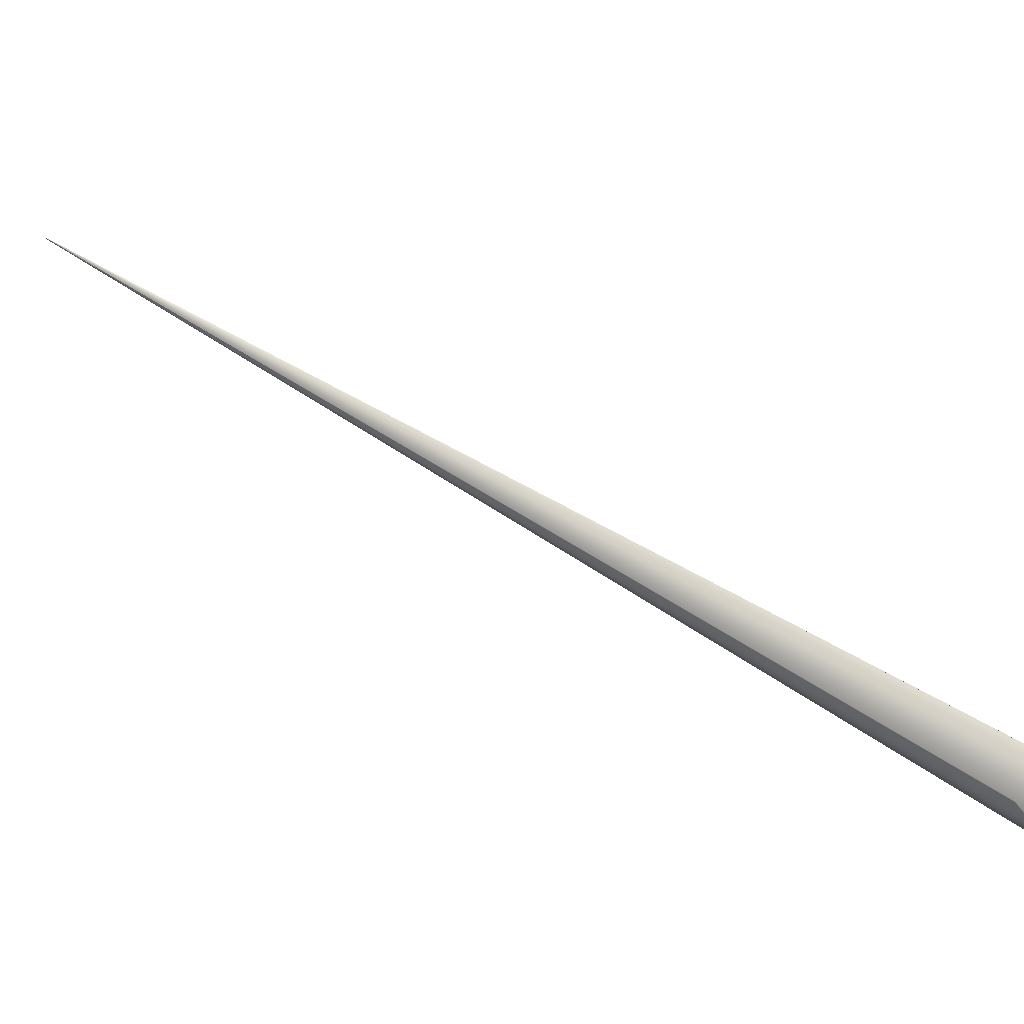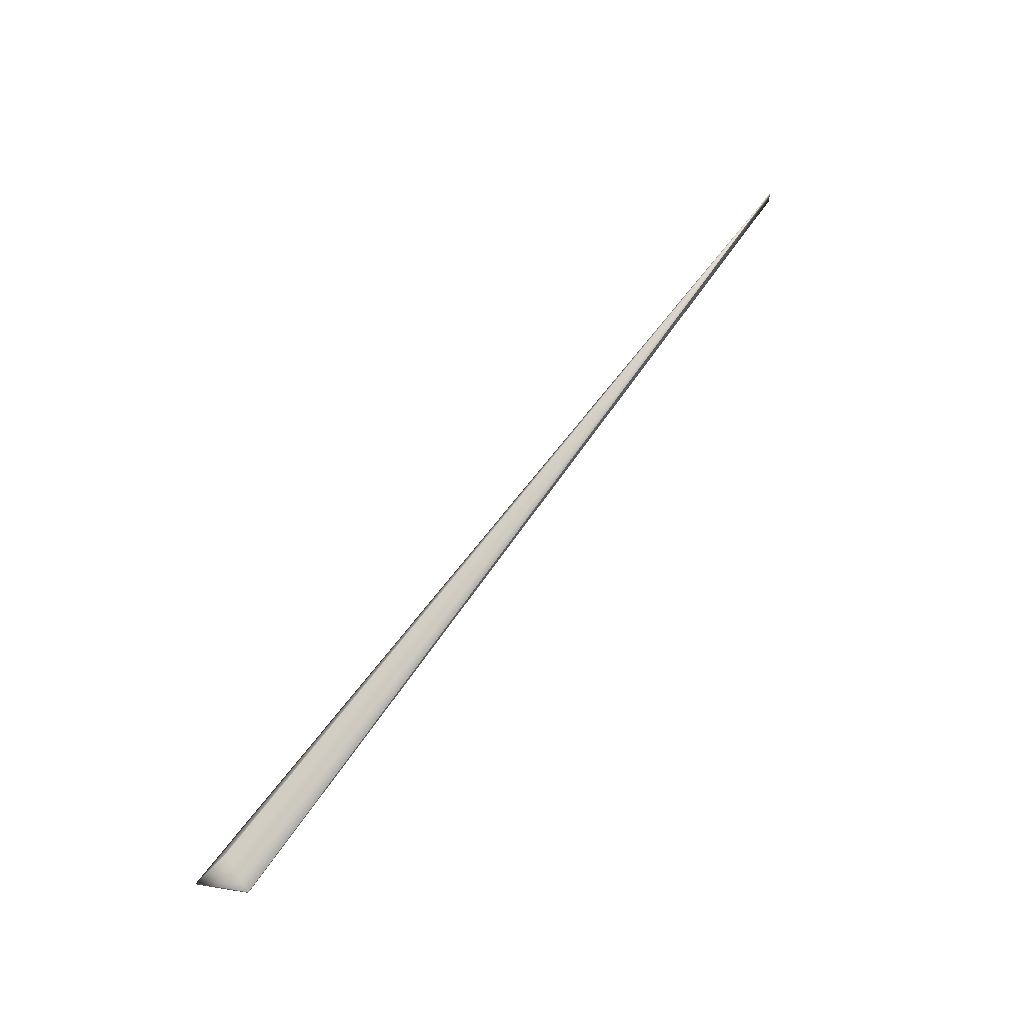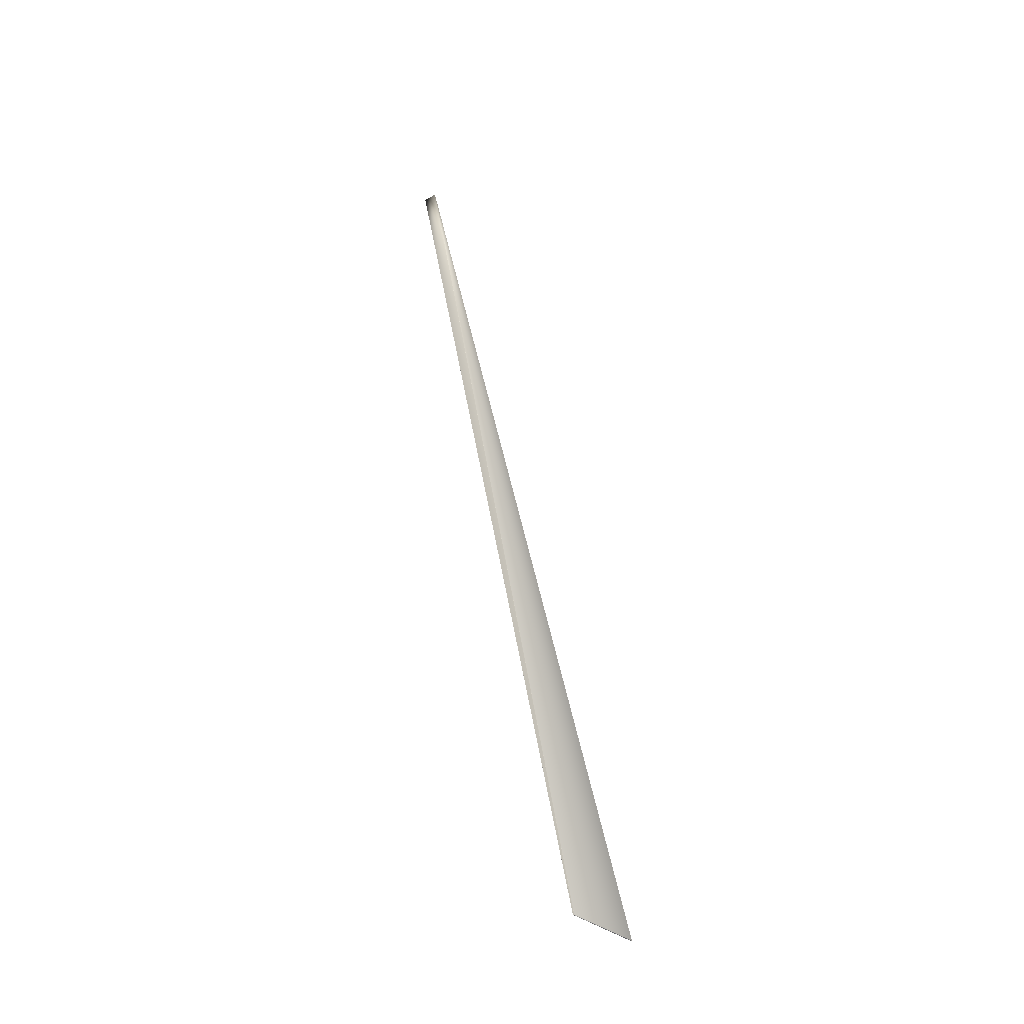
<metadata>
{"format":"obj","ext":"obj","renderer":"f3d","projection":"perspective","resolution":1024,"background":"white","views":[{"elev":-34.0,"azim":97.7,"up":"+Y"},{"elev":-21.2,"azim":71.7,"up":"+Z"},{"elev":-74.4,"azim":-169.4,"up":"+Z"}]}
</metadata>
<code>
v 0.08587 0.6635 0.9078
v 0.01808 0.02276 -0.04305
v 0.01806 0.02277 -0.04306
v 0.08563 0.6635 0.9077
v -0.03532 -0.02635 -0.02738
v 0.01803 0.02278 -0.04306
v 0.08539 0.6636 0.9077
v 0.01801 0.02279 -0.04307
v 0.08515 0.6636 0.9076
v 0.01798 0.0228 -0.04307
v 0.08491 0.6637 0.9075
v 0.01796 0.02281 -0.04308
v 0.08468 0.6638 0.9075
v 0.01794 0.02281 -0.04308
v 0.08444 0.6638 0.9074
v 0.01792 0.02282 -0.04309
v 0.0842 0.6639 0.9074
v 0.01789 0.02283 -0.04309
v 0.08397 0.664 0.9073
v 0.01787 0.02284 -0.0431
v 0.08374 0.664 0.9073
v 0.01785 0.02285 -0.0431
v 0.0835 0.6641 0.9072
v 0.01782 0.02285 -0.04311
v 0.08327 0.6642 0.9072
v 0.0178 0.02286 -0.04312
v 0.08304 0.6642 0.9071
v 0.07078 0.6684 0.9045
v 0.08281 0.6643 0.9071
v 0.08258 0.6644 0.907
v 0.08236 0.6644 0.907
v 0.08213 0.6645 0.9069
v 0.08191 0.6646 0.9069
v 0.08168 0.6646 0.9068
v 0.08146 0.6647 0.9068
v 0.08124 0.6648 0.9067
v 0.08102 0.6648 0.9067
v 0.0808 0.6649 0.9067
v 0.08058 0.665 0.9066
v 0.08036 0.665 0.9066
v 0.08014 0.6651 0.9065
v 0.07993 0.6652 0.9065
v 0.07971 0.6652 0.9064
v 0.0795 0.6653 0.9064
v 0.07929 0.6654 0.9063
v 0.07908 0.6654 0.9063
v 0.07887 0.6655 0.9063
v 0.07866 0.6656 0.9062
v 0.07845 0.6657 0.9062
v 0.07824 0.6657 0.9061
v 0.07804 0.6658 0.9061
v 0.07783 0.6659 0.906
v 0.07763 0.6659 0.906
v 0.07743 0.666 0.906
v 0.07723 0.6661 0.9059
v 0.07702 0.6661 0.9059
v 0.07683 0.6662 0.9058
v 0.07663 0.6663 0.9058
v 0.07643 0.6663 0.9058
v 0.07624 0.6664 0.9057
v 0.07604 0.6665 0.9057
v 0.07585 0.6665 0.9057
v 0.07566 0.6666 0.9056
v 0.07547 0.6667 0.9056
v 0.07528 0.6667 0.9055
v 0.07509 0.6668 0.9055
v 0.07491 0.6669 0.9055
v 0.07473 0.6669 0.9054
v 0.07456 0.667 0.9054
v 0.07439 0.6671 0.9054
v 0.07422 0.6671 0.9053
v 0.07406 0.6672 0.9053
v 0.0739 0.6672 0.9053
v 0.07375 0.6673 0.9052
v 0.07361 0.6674 0.9052
v 0.07346 0.6674 0.9052
v 0.07332 0.6675 0.9051
v 0.07319 0.6675 0.9051
v 0.07305 0.6676 0.9051
v 0.07293 0.6676 0.905
v 0.0728 0.6677 0.905
v 0.07269 0.6677 0.905
v 0.07257 0.6677 0.905
v 0.07246 0.6678 0.9049
v 0.07235 0.6678 0.9049
v 0.07225 0.6679 0.9049
v 0.07215 0.6679 0.9048
v 0.07205 0.6679 0.9048
v 0.07196 0.668 0.9048
v 0.07187 0.668 0.9048
v 0.07179 0.668 0.9047
v 0.0717 0.6681 0.9047
v 0.07163 0.6681 0.9047
v 0.07155 0.6681 0.9047
v 0.07148 0.6682 0.9047
v 0.07141 0.6682 0.9046
v 0.07135 0.6682 0.9046
v 0.07129 0.6682 0.9046
v 0.07123 0.6683 0.9046
v 0.07118 0.6683 0.9046
v 0.07113 0.6683 0.9046
v 0.07108 0.6683 0.9046
v 0.07104 0.6683 0.9045
v 0.071 0.6684 0.9045
v 0.07096 0.6684 0.9045
v 0.07093 0.6684 0.9045
v 0.0709 0.6684 0.9045
v 0.07087 0.6684 0.9045
v 0.07085 0.6684 0.9045
v 0.07083 0.6684 0.9045
v -0.00049 -0.000776 0.001381
v 0.000863 -0.001156 0
v 0.01778 0.02287 -0.04312
v 0.01776 0.02287 -0.04313
v 0.01773 0.02288 -0.04313
v 0.01771 0.02289 -0.04314
v 0.01769 0.02289 -0.04314
v -0.03544 -0.02558 -0.0281
v 0.01658 0.02294 -0.04348
v 0.01767 0.0229 -0.04315
v -0.03543 -0.0256 -0.02809
v 0.01765 0.0229 -0.04316
v -0.03543 -0.02562 -0.02808
v 0.01762 0.02291 -0.04316
v -0.03543 -0.02563 -0.02807
v 0.0176 0.02292 -0.04317
v -0.03542 -0.02565 -0.02806
v 0.01758 0.02292 -0.04317
v -0.03542 -0.02567 -0.02805
v 0.01756 0.02293 -0.04318
v -0.03542 -0.02568 -0.02804
v 0.01754 0.02293 -0.04319
v -0.03541 -0.0257 -0.02803
v 0.01752 0.02294 -0.04319
v -0.03541 -0.02572 -0.02802
v 0.0175 0.02294 -0.0432
v -0.0354 -0.02573 -0.02801
v 0.01748 0.02294 -0.0432
v -0.0354 -0.02575 -0.02799
v 0.01746 0.02295 -0.04321
v -0.0354 -0.02577 -0.02798
v 0.01743 0.02295 -0.04322
v -0.03539 -0.02578 -0.02797
v 0.01741 0.02296 -0.04322
v -0.03539 -0.0258 -0.02796
v 0.01739 0.02296 -0.04323
v -0.03539 -0.02581 -0.02795
v 0.01737 0.02296 -0.04323
v -0.03538 -0.02583 -0.02794
v 0.01735 0.02297 -0.04324
v -0.03538 -0.02584 -0.02793
v 0.01733 0.02297 -0.04324
v -0.03538 -0.02586 -0.02792
v 0.01731 0.02297 -0.04325
v -0.03538 -0.02587 -0.0279
v 0.01729 0.02297 -0.04326
v -0.03537 -0.02589 -0.02789
v 0.01727 0.02298 -0.04326
v -0.03537 -0.02591 -0.02788
v 0.01725 0.02298 -0.04327
v -0.03537 -0.02592 -0.02787
v 0.01723 0.02298 -0.04328
v -0.03537 -0.02593 -0.02786
v 0.01721 0.02298 -0.04328
v -0.03536 -0.02595 -0.02785
v 0.01719 0.02299 -0.04329
v -0.03536 -0.02596 -0.02783
v 0.01717 0.02299 -0.04329
v -0.03536 -0.02598 -0.02782
v 0.01715 0.02299 -0.0433
v -0.03536 -0.02599 -0.02781
v 0.01714 0.02299 -0.04331
v -0.03535 -0.02601 -0.0278
v 0.01711 0.02299 -0.04331
v -0.03535 -0.02602 -0.02779
v 0.0171 0.02299 -0.04332
v -0.03535 -0.02603 -0.02777
v 0.01708 0.02299 -0.04332
v -0.03535 -0.02604 -0.02776
v 0.01706 0.02299 -0.04333
v -0.03535 -0.02606 -0.02775
v 0.01704 0.02299 -0.04333
v -0.03535 -0.02607 -0.02773
v 0.01702 0.02299 -0.04334
v -0.03534 -0.02609 -0.02772
v 0.017 0.02299 -0.04335
v -0.03534 -0.0261 -0.02771
v 0.01698 0.02299 -0.04335
v -0.03534 -0.02611 -0.0277
v 0.01697 0.02299 -0.04336
v -0.03534 -0.02612 -0.02768
v 0.01695 0.02299 -0.04336
v -0.03534 -0.02613 -0.02767
v 0.01693 0.02299 -0.04337
v -0.03533 -0.02614 -0.02766
v 0.01692 0.02299 -0.04337
v -0.03533 -0.02615 -0.02765
v 0.0169 0.02299 -0.04338
v -0.03533 -0.02616 -0.02764
v 0.01688 0.02299 -0.04338
v -0.03533 -0.02617 -0.02763
v 0.01687 0.02299 -0.04339
v -0.03533 -0.02618 -0.02762
v 0.01685 0.02299 -0.04339
v -0.03533 -0.02619 -0.0276
v -0.03533 -0.0262 -0.02759
v -0.03533 -0.02621 -0.02758
v -0.03533 -0.02622 -0.02757
v 0.0168 0.02298 -0.04341
v -0.03533 -0.02623 -0.02756
v 0.01679 0.02298 -0.04342
v -0.03533 -0.02623 -0.02755
v 0.01678 0.02298 -0.04342
v -0.03533 -0.02624 -0.02754
v 0.01676 0.02298 -0.04342
v -0.03533 -0.02625 -0.02754
v 0.01675 0.02298 -0.04343
v -0.03533 -0.02626 -0.02753
v 0.01674 0.02297 -0.04343
v -0.03532 -0.02626 -0.02752
v 0.01673 0.02297 -0.04343
v -0.03532 -0.02627 -0.02751
v 0.01672 0.02297 -0.04344
v -0.03532 -0.02627 -0.0275
v 0.01671 0.02297 -0.04344
v -0.03532 -0.02628 -0.02749
v 0.0167 0.02297 -0.04344
v -0.03532 -0.02629 -0.02748
v 0.01669 0.02297 -0.04345
v -0.03532 -0.02629 -0.02748
v 0.01668 0.02296 -0.04345
v -0.03532 -0.0263 -0.02747
v 0.01668 0.02296 -0.04345
v -0.03532 -0.0263 -0.02746
v 0.01667 0.02296 -0.04346
v -0.03532 -0.02631 -0.02746
v 0.01666 0.02296 -0.04346
v -0.03532 -0.02631 -0.02745
v 0.01665 0.02296 -0.04346
v -0.03532 -0.02631 -0.02744
v -0.03532 -0.02632 -0.02744
v -0.03532 -0.02632 -0.02743
v 0.01663 0.02295 -0.04347
v -0.03532 -0.02633 -0.02743
v 0.01663 0.02295 -0.04347
v -0.03532 -0.02633 -0.02742
v 0.01662 0.02295 -0.04347
v -0.03532 -0.02633 -0.02742
v 0.01662 0.02295 -0.04347
v -0.03532 -0.02633 -0.02741
v 0.01661 0.02295 -0.04347
v -0.03532 -0.02634 -0.02741
v 0.01661 0.02295 -0.04347
v -0.03532 -0.02634 -0.0274
v -0.03532 -0.02634 -0.0274
v -0.03532 -0.02634 -0.0274
v -0.03532 -0.02635 -0.02739
v -0.03532 -0.02635 -0.02739
v -0.03532 -0.02635 -0.02739
v -0.03532 -0.02635 -0.02739
v -0.03552 -0.02527 -0.02828
v -0.03552 -0.02529 -0.02827
v -0.03549 -0.02537 -0.02823
v -0.03549 -0.02538 -0.02822
v -0.03548 -0.0254 -0.02821
v -0.03548 -0.02542 -0.0282
v -0.03547 -0.02544 -0.02819
v -0.03547 -0.02546 -0.02818
v -0.03547 -0.02548 -0.02817
v -0.03546 -0.02549 -0.02816
v -0.03546 -0.02551 -0.02815
v -0.03545 -0.02553 -0.02814
v -0.03545 -0.02555 -0.02813
v -0.03544 -0.02557 -0.02812
v -0.03551 -0.02531 -0.02826
v -0.03551 -0.02533 -0.02825
v -0.0355 -0.02535 -0.02824
v 0.01684 0.02299 -0.0434
v 0.01683 0.02298 -0.0434
v 0.01681 0.02298 -0.04341
v 0.01665 0.02296 -0.04346
v 0.01664 0.02295 -0.04346
v -0.03532 -0.02635 -0.02739
v 0.0166 0.02295 -0.04348
v 0.0166 0.02295 -0.04348
v 0.01659 0.02294 -0.04348
v 0.0166 0.02295 -0.04348
v -0.03532 -0.02635 -0.02738
v 0.07081 0.6684 0.9045
v 0.01658 0.02294 -0.04348
v 0.0708 0.6684 0.9045
v 0.01658 0.02294 -0.04348
f 1 2 3
f 1 4 5
f 1 3 6
f 1 7 4
f 1 6 8
f 1 9 7
f 1 8 10
f 1 11 9
f 1 10 12
f 1 13 11
f 1 12 14
f 1 15 13
f 1 14 16
f 1 17 15
f 1 16 18
f 1 19 17
f 1 18 20
f 1 21 19
f 1 20 22
f 1 23 21
f 1 22 24
f 1 25 23
f 1 24 26
f 1 27 25
f 1 26 28
f 1 29 27
f 1 30 29
f 1 31 30
f 1 32 31
f 1 33 32
f 1 34 33
f 1 35 34
f 1 36 35
f 1 37 36
f 1 38 37
f 1 39 38
f 1 40 39
f 1 41 40
f 1 42 41
f 1 43 42
f 1 44 43
f 1 45 44
f 1 46 45
f 1 47 46
f 1 48 47
f 1 49 48
f 1 50 49
f 1 51 50
f 1 52 51
f 1 53 52
f 1 54 53
f 1 55 54
f 1 56 55
f 1 57 56
f 1 58 57
f 1 59 58
f 1 60 59
f 1 61 60
f 1 62 61
f 1 63 62
f 1 64 63
f 1 65 64
f 1 66 65
f 1 67 66
f 1 68 67
f 1 69 68
f 1 70 69
f 1 71 70
f 1 72 71
f 1 73 72
f 1 74 73
f 1 75 74
f 1 76 75
f 1 77 76
f 1 78 77
f 1 79 78
f 1 80 79
f 1 81 80
f 1 82 81
f 1 83 82
f 1 84 83
f 1 85 84
f 1 86 85
f 1 87 86
f 1 88 87
f 1 89 88
f 1 90 89
f 1 91 90
f 1 92 91
f 1 93 92
f 1 94 93
f 1 95 94
f 1 96 95
f 1 97 96
f 1 98 97
f 1 99 98
f 1 100 99
f 1 101 100
f 1 102 101
f 1 103 102
f 1 104 103
f 1 105 104
f 1 106 105
f 1 107 106
f 1 108 107
f 1 109 108
f 1 110 109
f 1 28 110
f 1 5 111
f 1 111 112
f 1 112 2
f 2 14 3
f 2 16 14
f 2 18 16
f 2 20 18
f 2 22 20
f 2 24 22
f 2 26 24
f 2 113 26
f 2 114 113
f 2 115 114
f 2 116 115
f 2 117 116
f 2 118 119
f 2 120 117
f 2 121 118
f 2 122 120
f 2 123 121
f 2 124 122
f 2 125 123
f 2 126 124
f 2 127 125
f 2 128 126
f 2 129 127
f 2 130 128
f 2 131 129
f 2 132 130
f 2 133 131
f 2 134 132
f 2 135 133
f 2 136 134
f 2 137 135
f 2 138 136
f 2 139 137
f 2 140 138
f 2 141 139
f 2 142 140
f 2 143 141
f 2 144 142
f 2 145 143
f 2 146 144
f 2 147 145
f 2 148 146
f 2 149 147
f 2 150 148
f 2 151 149
f 2 152 150
f 2 153 151
f 2 154 152
f 2 155 153
f 2 156 154
f 2 157 155
f 2 158 156
f 2 159 157
f 2 160 158
f 2 161 159
f 2 162 160
f 2 163 161
f 2 164 162
f 2 165 163
f 2 166 164
f 2 167 165
f 2 168 166
f 2 169 167
f 2 170 168
f 2 171 169
f 2 172 170
f 2 173 171
f 2 174 172
f 2 175 173
f 2 176 174
f 2 177 175
f 2 178 176
f 2 179 177
f 2 180 178
f 2 181 179
f 2 182 180
f 2 183 181
f 2 184 182
f 2 185 183
f 2 186 184
f 2 187 185
f 2 188 186
f 2 189 187
f 2 190 188
f 2 191 189
f 2 192 190
f 2 193 191
f 2 194 192
f 2 195 193
f 2 196 194
f 2 197 195
f 2 198 196
f 2 199 197
f 2 200 198
f 2 201 199
f 2 202 200
f 2 203 201
f 2 204 202
f 2 205 203
f 2 206 205
f 2 207 206
f 2 208 207
f 2 209 204
f 2 210 208
f 2 211 209
f 2 212 210
f 2 213 211
f 2 214 212
f 2 215 213
f 2 216 214
f 2 217 215
f 2 218 216
f 2 219 217
f 2 220 218
f 2 221 219
f 2 222 220
f 2 223 221
f 2 224 222
f 2 225 223
f 2 226 224
f 2 227 225
f 2 228 226
f 2 229 227
f 2 230 228
f 2 231 229
f 2 232 230
f 2 233 231
f 2 234 232
f 2 235 233
f 2 236 234
f 2 237 235
f 2 238 236
f 2 239 237
f 2 240 238
f 2 241 240
f 2 242 241
f 2 243 239
f 2 244 242
f 2 245 243
f 2 246 244
f 2 247 245
f 2 248 246
f 2 249 247
f 2 250 248
f 2 251 249
f 2 252 250
f 2 253 251
f 2 254 252
f 2 255 254
f 2 256 255
f 2 257 256
f 2 258 257
f 2 259 258
f 2 260 259
f 2 119 253
f 2 5 260
f 2 112 5
f 261 262 263
f 261 263 264
f 261 264 265
f 261 265 266
f 261 266 267
f 261 267 268
f 261 268 269
f 261 269 270
f 261 270 271
f 261 271 272
f 261 272 273
f 261 273 274
f 261 274 118
f 261 118 121
f 261 121 123
f 261 123 125
f 261 125 127
f 261 127 129
f 261 129 131
f 261 131 133
f 261 133 135
f 261 135 137
f 261 137 139
f 261 139 141
f 261 141 143
f 261 143 145
f 261 145 147
f 261 147 149
f 261 149 151
f 261 151 153
f 261 153 155
f 261 155 157
f 261 157 159
f 261 159 161
f 261 161 163
f 261 163 165
f 261 165 167
f 261 167 169
f 261 169 171
f 261 171 173
f 261 173 175
f 261 175 177
f 261 177 179
f 261 179 181
f 261 181 183
f 261 183 185
f 261 185 187
f 261 187 189
f 261 189 191
f 261 191 193
f 261 193 195
f 261 195 199
f 261 199 201
f 261 201 210
f 261 210 212
f 261 212 214
f 261 214 216
f 261 216 218
f 261 218 220
f 261 220 222
f 261 222 224
f 261 224 226
f 261 226 228
f 261 228 230
f 261 230 232
f 261 232 234
f 261 234 240
f 261 240 5
f 261 28 119
f 261 119 262
f 261 5 28
f 4 7 5
f 3 14 6
f 262 275 276
f 262 276 277
f 262 277 263
f 262 119 275
f 7 9 5
f 6 10 8
f 6 12 10
f 6 14 12
f 275 119 276
f 9 11 5
f 276 119 277
f 11 13 5
f 277 119 263
f 13 15 5
f 263 119 264
f 15 17 5
f 264 119 265
f 17 19 5
f 265 119 266
f 19 21 5
f 266 119 267
f 21 23 5
f 267 119 268
f 23 25 5
f 268 119 269
f 25 27 5
f 269 119 270
f 27 29 5
f 26 113 28
f 270 119 271
f 29 30 5
f 113 114 28
f 271 119 272
f 30 31 5
f 114 115 28
f 272 119 273
f 31 32 5
f 115 116 28
f 273 119 274
f 32 33 5
f 116 117 28
f 274 119 118
f 33 34 5
f 117 120 28
f 34 35 5
f 120 122 28
f 35 36 5
f 122 124 28
f 36 37 5
f 124 126 28
f 37 38 5
f 126 128 28
f 38 39 5
f 128 130 28
f 39 40 5
f 130 132 28
f 40 41 5
f 132 134 28
f 41 42 5
f 134 136 28
f 42 43 5
f 136 138 28
f 43 44 5
f 138 140 28
f 44 45 5
f 140 142 28
f 45 46 5
f 142 144 28
f 46 47 5
f 144 146 28
f 47 48 5
f 146 148 28
f 48 49 5
f 148 150 28
f 49 50 5
f 150 152 28
f 50 51 5
f 152 154 28
f 51 52 5
f 154 156 28
f 52 53 5
f 156 158 28
f 53 54 5
f 158 160 28
f 54 55 5
f 160 162 28
f 55 56 5
f 162 164 28
f 56 57 5
f 164 166 28
f 57 58 5
f 166 168 28
f 58 59 5
f 168 170 28
f 59 60 5
f 170 172 28
f 60 61 5
f 172 174 28
f 61 62 5
f 174 176 28
f 62 63 5
f 176 178 28
f 63 64 5
f 178 180 28
f 64 65 5
f 180 182 28
f 65 66 5
f 182 184 28
f 66 67 5
f 184 186 28
f 67 68 5
f 186 188 28
f 68 69 5
f 188 190 28
f 69 70 5
f 190 192 28
f 70 71 5
f 192 194 28
f 71 72 5
f 194 196 28
f 195 197 199
f 72 73 5
f 196 198 28
f 73 74 5
f 198 200 28
f 74 75 5
f 200 202 28
f 201 203 210
f 75 76 5
f 202 204 28
f 203 205 210
f 76 77 5
f 204 278 28
f 204 209 278
f 205 206 210
f 77 78 5
f 278 279 28
f 278 209 279
f 206 207 210
f 78 79 5
f 279 280 28
f 279 209 280
f 207 208 210
f 79 80 5
f 280 209 28
f 80 81 5
f 209 211 28
f 81 82 5
f 211 213 28
f 82 83 5
f 213 215 28
f 83 84 5
f 215 217 28
f 84 85 5
f 217 219 28
f 85 86 5
f 219 221 28
f 86 87 5
f 221 223 28
f 87 88 5
f 223 225 28
f 88 89 5
f 225 227 28
f 89 90 5
f 227 229 28
f 90 91 5
f 229 231 28
f 91 92 5
f 231 233 28
f 92 93 5
f 233 235 28
f 234 236 240
f 93 94 5
f 235 237 28
f 236 238 240
f 94 95 5
f 237 239 28
f 95 96 5
f 239 281 28
f 239 282 281
f 239 243 282
f 240 241 242
f 240 242 244
f 240 244 246
f 240 246 248
f 240 248 283
f 240 283 5
f 96 97 5
f 281 282 243
f 281 243 28
f 97 98 5
f 98 99 5
f 243 245 28
f 99 100 5
f 245 247 28
f 100 101 5
f 247 249 28
f 248 250 283
f 101 102 5
f 249 251 28
f 250 252 283
f 102 103 5
f 251 253 28
f 252 254 283
f 103 104 5
f 253 284 28
f 253 119 284
f 254 255 283
f 104 105 5
f 284 285 28
f 284 286 285
f 284 119 286
f 255 256 283
f 105 106 5
f 285 287 28
f 285 286 287
f 256 257 283
f 106 107 5
f 287 286 28
f 257 258 283
f 107 108 5
f 258 259 283
f 108 109 5
f 259 260 283
f 109 110 5
f 260 288 283
f 260 5 288
f 110 289 5
f 110 28 289
f 286 290 28
f 286 119 290
f 283 288 5
f 289 291 5
f 289 28 291
f 290 292 28
f 290 119 292
f 291 28 5
f 292 119 28
f 5 112 111

</code>
